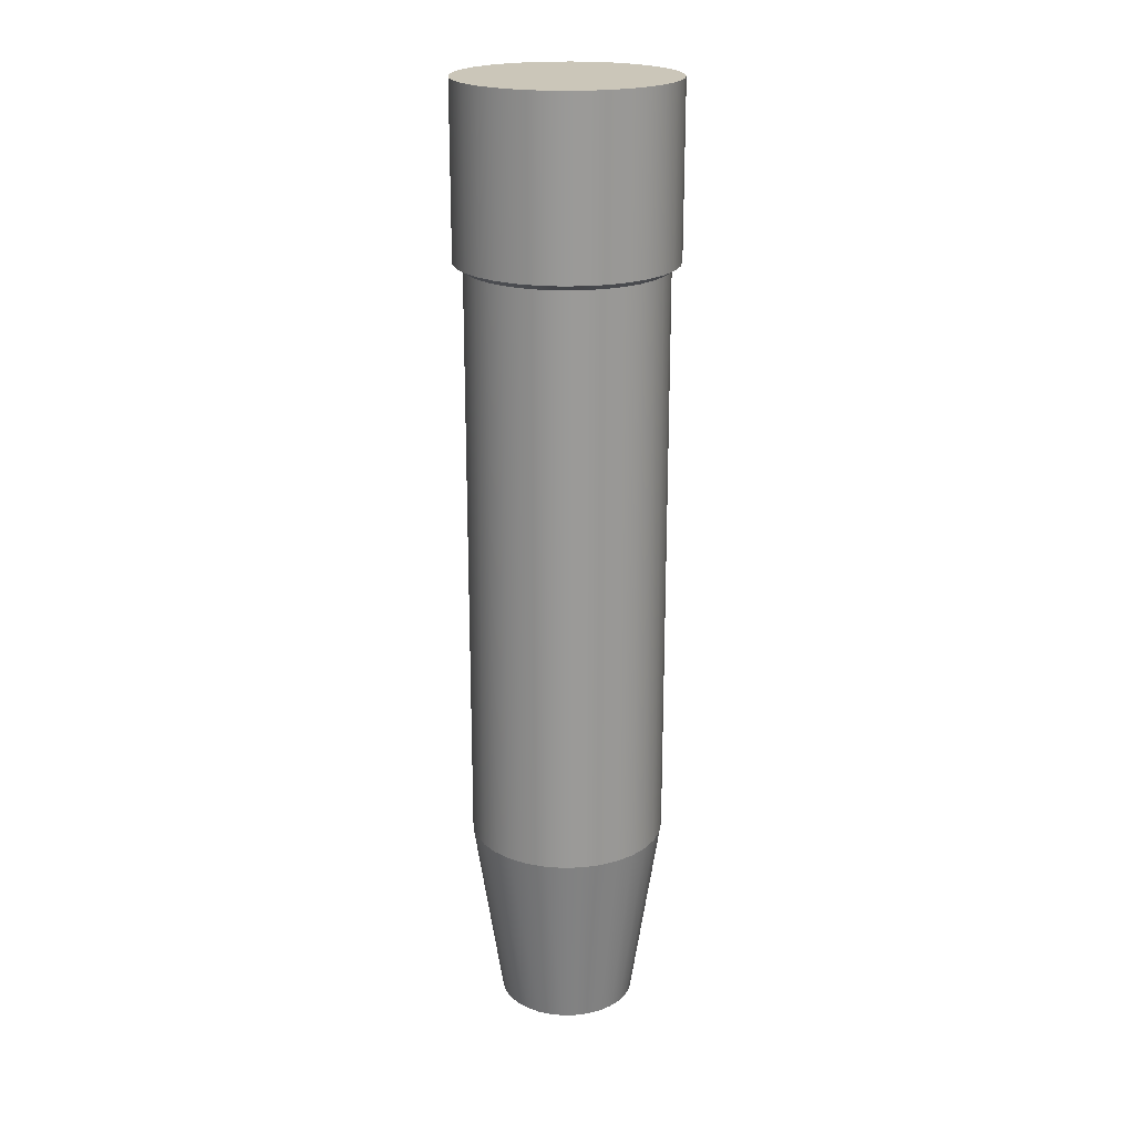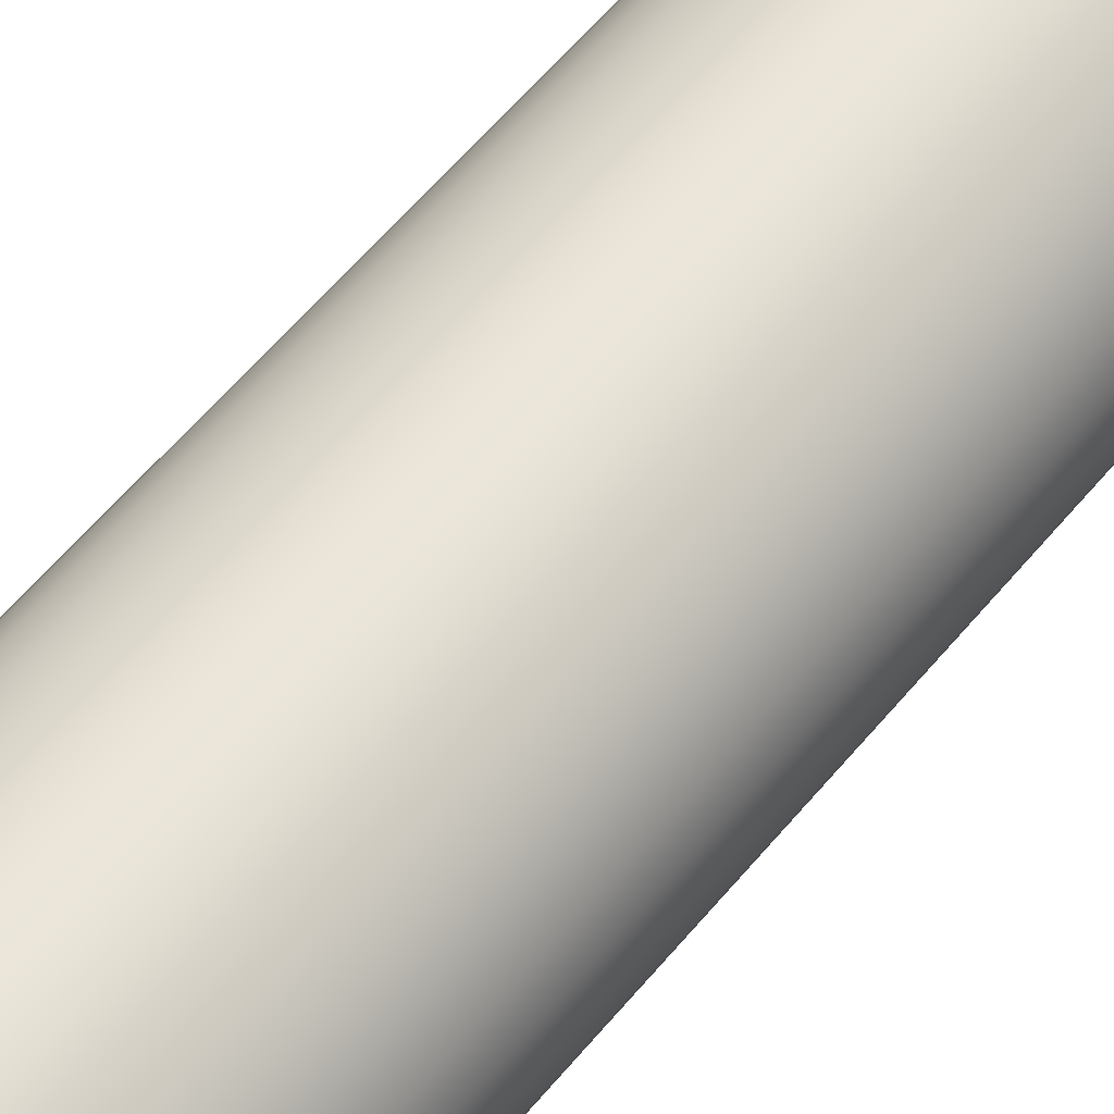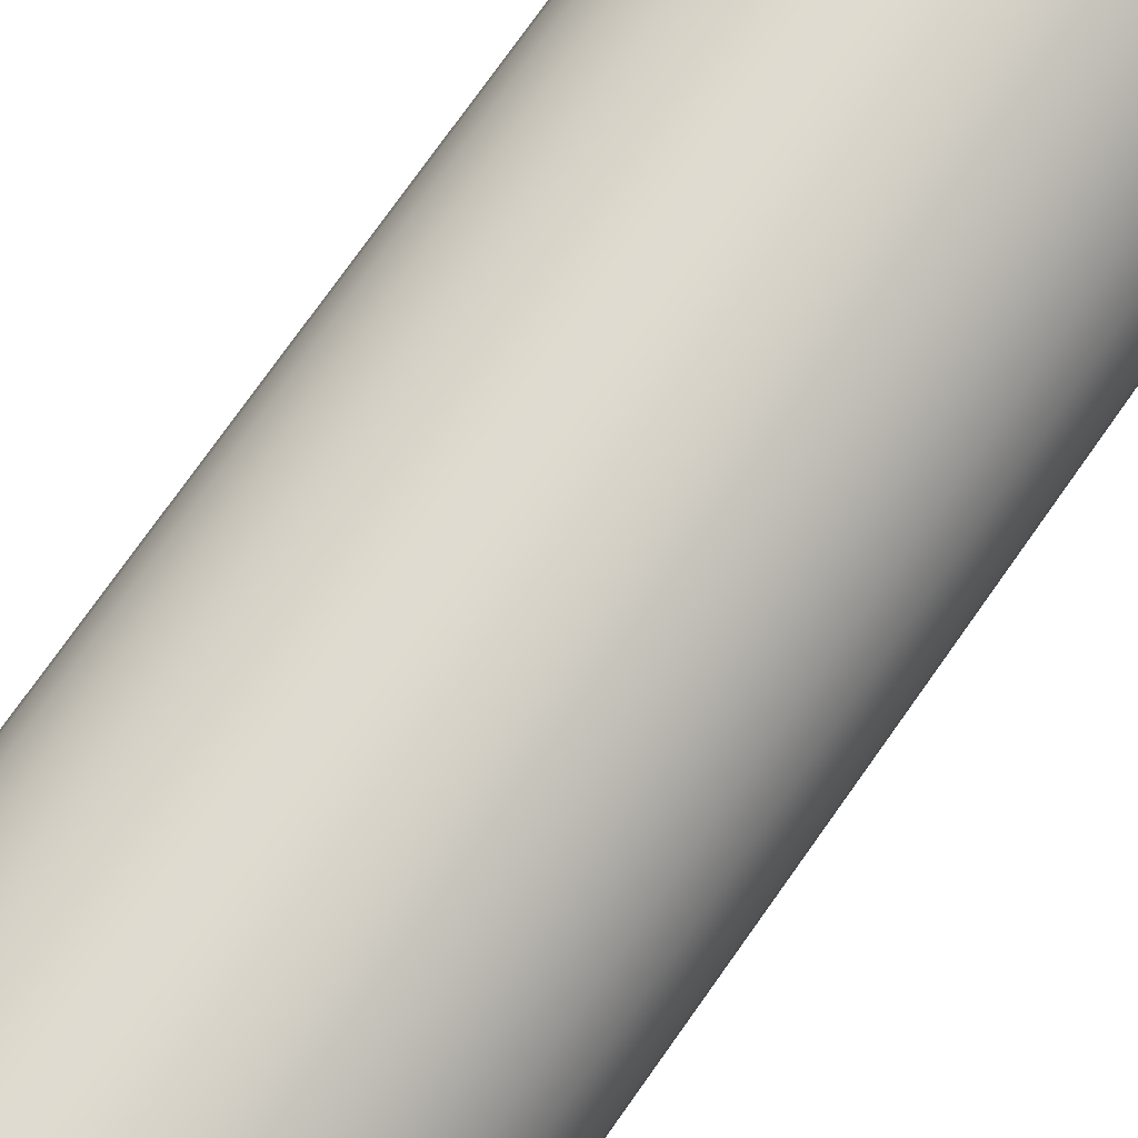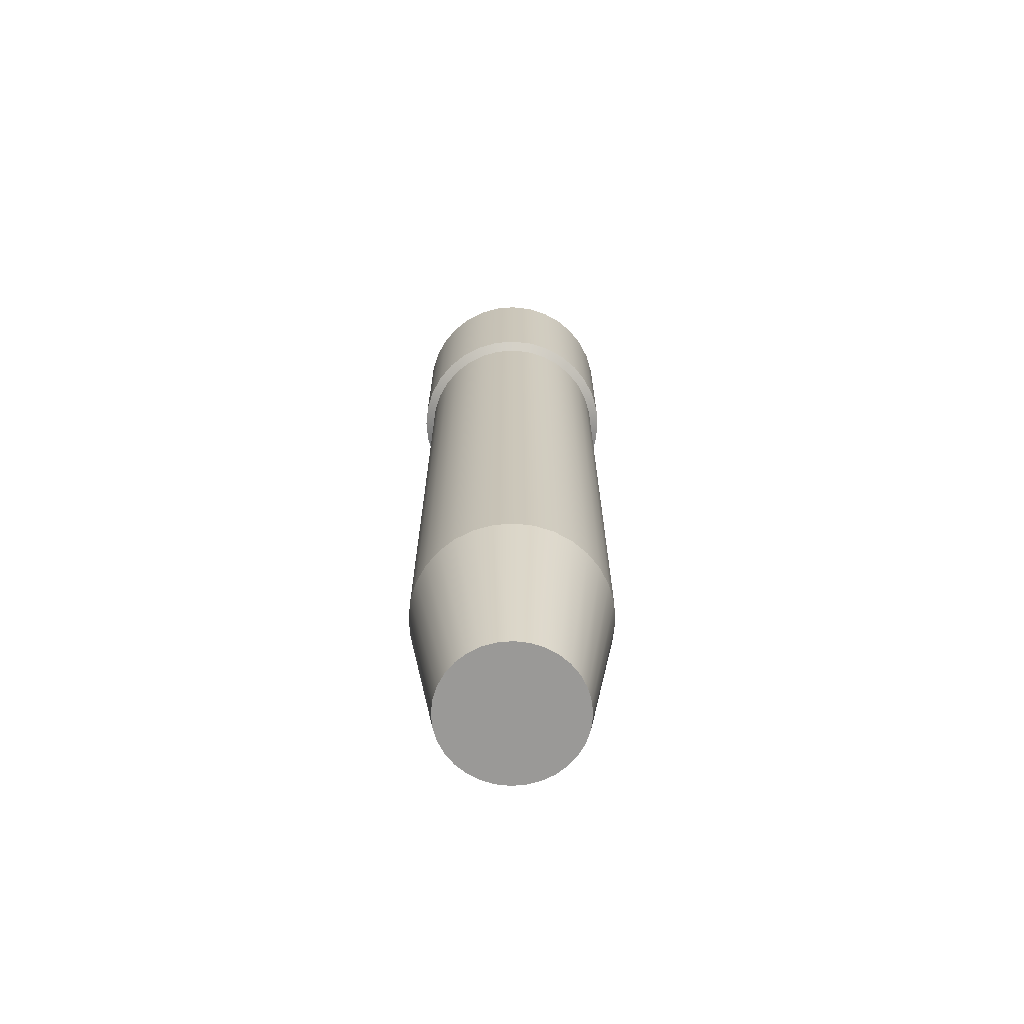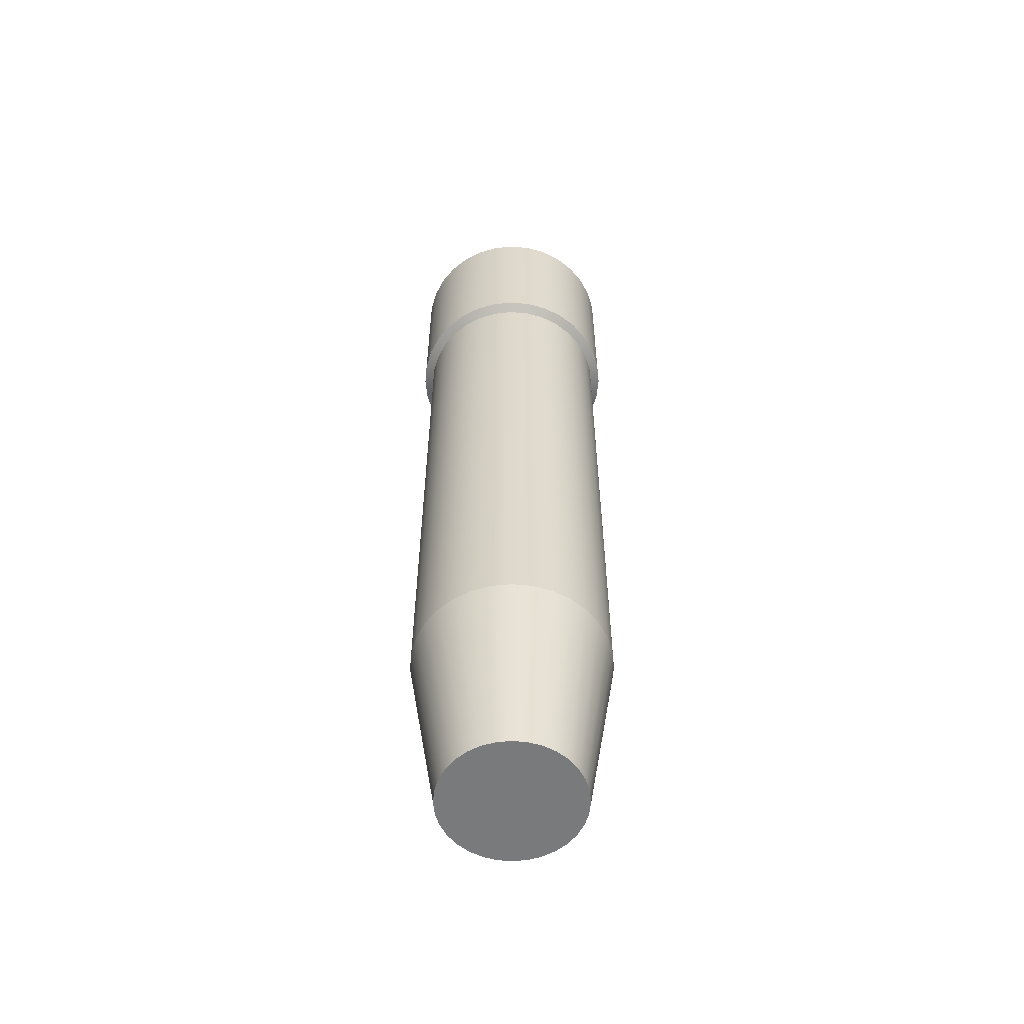
<metadata>
{"format":"obj","ext":"obj","renderer":"f3d","projection":"perspective","resolution":1024,"background":"white","views":[{"elev":21.0,"azim":92.5,"up":"+Y"},{"elev":55.7,"azim":38.2,"up":"+Z"},{"elev":71.0,"azim":34.6,"up":"+Z"},{"elev":-68.9,"azim":44.1,"up":"+Y"},{"elev":-58.0,"azim":-112.2,"up":"+Y"}]}
</metadata>
<code>
o Cylinder
v 0 -1.9 -0.2712
v -0 1.863 -0.4261
v 0.0529 -1.9 -0.2659
v 0.08313 1.863 -0.4179
v 0.1038 -1.9 -0.2505
v 0.1631 1.863 -0.3937
v 0.1506 -1.9 -0.2255
v 0.2367 1.863 -0.3543
v 0.1917 -1.9 -0.1917
v 0.3013 1.863 -0.3013
v 0.2255 -1.9 -0.1506
v 0.3543 1.863 -0.2367
v 0.2505 -1.9 -0.1038
v 0.3937 1.863 -0.1631
v 0.2659 -1.9 -0.0529
v 0.4179 1.863 -0.08313
v 0.2712 -1.9 -0
v 0.4261 1.863 -0
v 0.2659 -1.9 0.0529
v 0.4179 1.863 0.08313
v 0.2505 -1.9 0.1038
v 0.3937 1.863 0.1631
v 0.2255 -1.9 0.1506
v 0.3543 1.863 0.2367
v 0.1917 -1.9 0.1917
v 0.3013 1.863 0.3013
v 0.1506 -1.9 0.2255
v 0.2367 1.863 0.3543
v 0.1038 -1.9 0.2505
v 0.1631 1.863 0.3937
v 0.0529 -1.9 0.2659
v 0.08313 1.863 0.4179
v -0 -1.9 0.2712
v -0 1.863 0.4261
v -0.0529 -1.9 0.2659
v -0.08313 1.863 0.4179
v -0.1038 -1.9 0.2505
v -0.1631 1.863 0.3937
v -0.1506 -1.9 0.2255
v -0.2367 1.863 0.3543
v -0.1917 -1.9 0.1917
v -0.3013 1.863 0.3013
v -0.2255 -1.9 0.1506
v -0.3543 1.863 0.2367
v -0.2505 -1.9 0.1038
v -0.3937 1.863 0.1631
v -0.2659 -1.9 0.0529
v -0.4179 1.863 0.08313
v -0.2712 -1.9 -0
v -0.4261 1.863 -0
v -0.2659 -1.9 -0.0529
v -0.4179 1.863 -0.08313
v -0.2505 -1.9 -0.1038
v -0.3937 1.863 -0.1631
v -0.2255 -1.9 -0.1506
v -0.3543 1.863 -0.2367
v -0.1917 -1.9 -0.1917
v -0.3013 1.863 -0.3013
v -0.1506 -1.9 -0.2255
v -0.2367 1.863 -0.3543
v -0.1038 -1.9 -0.2505
v -0.1631 1.863 -0.3937
v -0.0529 -1.9 -0.2659
v -0.08313 1.863 -0.4179
v 0 -1.14 -0.3874
v 0.07557 -1.14 -0.3799
v 0.1482 -1.14 -0.3579
v 0.2152 -1.14 -0.3221
v 0.2739 -1.14 -0.2739
v 0.3221 -1.14 -0.2152
v 0.3579 -1.14 -0.1482
v 0.3799 -1.14 -0.07557
v 0.3874 -1.14 -0
v 0.3799 -1.14 0.07557
v 0.3579 -1.14 0.1482
v 0.3221 -1.14 0.2152
v 0.2739 -1.14 0.2739
v 0.2152 -1.14 0.3221
v 0.1482 -1.14 0.3579
v 0.07557 -1.14 0.3799
v -0 -1.14 0.3874
v -0.07557 -1.14 0.3799
v -0.1482 -1.14 0.3579
v -0.2152 -1.14 0.3221
v -0.2739 -1.14 0.2739
v -0.3221 -1.14 0.2152
v -0.3579 -1.14 0.1482
v -0.3799 -1.14 0.07557
v -0.3874 -1.14 -0
v -0.3799 -1.14 -0.07557
v -0.3579 -1.14 -0.1482
v -0.3221 -1.14 -0.2152
v -0.2739 -1.14 -0.2739
v -0.2152 -1.14 -0.3221
v -0.1482 -1.14 -0.3579
v -0.07557 -1.14 -0.3799
v -0 1.194 -0.4261
v 0.08313 1.194 -0.4179
v 0.1631 1.194 -0.3937
v 0.2367 1.194 -0.3543
v 0.3013 1.194 -0.3013
v 0.3543 1.194 -0.2367
v 0.3937 1.194 -0.1631
v 0.4179 1.194 -0.08313
v 0.4261 1.194 -0
v 0.4179 1.194 0.08313
v 0.3937 1.194 0.1631
v 0.3543 1.194 0.2367
v 0.3013 1.194 0.3013
v 0.2367 1.194 0.3543
v 0.1631 1.194 0.3937
v 0.08313 1.194 0.4179
v -0 1.194 0.4261
v -0.08313 1.194 0.4179
v -0.1631 1.194 0.3937
v -0.2367 1.194 0.3543
v -0.3013 1.194 0.3013
v -0.3543 1.194 0.2367
v -0.3937 1.194 0.1631
v -0.4179 1.194 0.08313
v -0.4261 1.194 -0
v -0.4179 1.194 -0.08313
v -0.3937 1.194 -0.1631
v -0.3543 1.194 -0.2367
v -0.3013 1.194 -0.3013
v -0.2367 1.194 -0.3543
v -0.1631 1.194 -0.3937
v -0.08313 1.194 -0.4179
v 0.07557 1.17 -0.3799
v 0.1482 1.17 -0.3579
v 0.2152 1.17 -0.3221
v 0.2739 1.17 -0.2739
v 0.3221 1.17 -0.2152
v 0.3579 1.17 -0.1482
v 0.3799 1.17 -0.07557
v 0.3874 1.17 -0
v 0.3799 1.17 0.07557
v 0.3579 1.17 0.1482
v 0.3221 1.17 0.2152
v 0.2739 1.17 0.2739
v 0.2152 1.17 0.3221
v 0.1482 1.17 0.3579
v 0.07557 1.17 0.3799
v -0 1.17 0.3874
v -0.07557 1.17 0.3799
v -0.1482 1.17 0.3579
v -0.2152 1.17 0.3221
v -0.2739 1.17 0.2739
v -0.3221 1.17 0.2152
v -0.3579 1.17 0.1482
v -0.3799 1.17 0.07557
v -0.3874 1.17 -0
v -0.3799 1.17 -0.07557
v -0.3579 1.17 -0.1482
v -0.3221 1.17 -0.2152
v -0.2739 1.17 -0.2739
v -0.2152 1.17 -0.3221
v -0.1482 1.17 -0.3579
v -0.07557 1.17 -0.3799
v 0 1.17 -0.3874
v 0 -1.9 -0.2712
v 0.0529 -1.9 -0.2659
v 0.08313 1.863 -0.4179
v -0 1.863 -0.4261
v 0.1038 -1.9 -0.2505
v 0.1631 1.863 -0.3937
v 0.1506 -1.9 -0.2255
v 0.2367 1.863 -0.3543
v 0.1917 -1.9 -0.1917
v 0.3013 1.863 -0.3013
v 0.2255 -1.9 -0.1506
v 0.3543 1.863 -0.2367
v 0.2505 -1.9 -0.1038
v 0.3937 1.863 -0.1631
v 0.2659 -1.9 -0.0529
v 0.4179 1.863 -0.08313
v 0.2712 -1.9 -0
v 0.4261 1.863 -0
v 0.2659 -1.9 0.0529
v 0.4179 1.863 0.08313
v 0.2505 -1.9 0.1038
v 0.3937 1.863 0.1631
v 0.2255 -1.9 0.1506
v 0.3543 1.863 0.2367
v 0.1917 -1.9 0.1917
v 0.3013 1.863 0.3013
v 0.1506 -1.9 0.2255
v 0.2367 1.863 0.3543
v 0.1038 -1.9 0.2505
v 0.1631 1.863 0.3937
v 0.0529 -1.9 0.2659
v 0.08313 1.863 0.4179
v -0 -1.9 0.2712
v -0 1.863 0.4261
v -0.0529 -1.9 0.2659
v -0.08313 1.863 0.4179
v -0.1038 -1.9 0.2505
v -0.1631 1.863 0.3937
v -0.1506 -1.9 0.2255
v -0.2367 1.863 0.3543
v -0.1917 -1.9 0.1917
v -0.3013 1.863 0.3013
v -0.2255 -1.9 0.1506
v -0.3543 1.863 0.2367
v -0.2505 -1.9 0.1038
v -0.3937 1.863 0.1631
v -0.2659 -1.9 0.0529
v -0.4179 1.863 0.08313
v -0.2712 -1.9 -0
v -0.4261 1.863 -0
v -0.2659 -1.9 -0.0529
v -0.4179 1.863 -0.08313
v -0.2505 -1.9 -0.1038
v -0.3937 1.863 -0.1631
v -0.2255 -1.9 -0.1506
v -0.3543 1.863 -0.2367
v -0.1917 -1.9 -0.1917
v -0.3013 1.863 -0.3013
v -0.1506 -1.9 -0.2255
v -0.2367 1.863 -0.3543
v -0.1038 -1.9 -0.2505
v -0.1631 1.863 -0.3937
v -0.0529 -1.9 -0.2659
v -0.08313 1.863 -0.4179
v -0.07557 -1.14 -0.3799
v 0 -1.14 -0.3874
v -0.1482 -1.14 -0.3579
v -0.2152 -1.14 -0.3221
v -0.2739 -1.14 -0.2739
v -0.3221 -1.14 -0.2152
v -0.3579 -1.14 -0.1482
v -0.3799 -1.14 -0.07557
v -0.3874 -1.14 -0
v -0.3799 -1.14 0.07557
v -0.3579 -1.14 0.1482
v -0.3221 -1.14 0.2152
v -0.2739 -1.14 0.2739
v -0.2152 -1.14 0.3221
v -0.1482 -1.14 0.3579
v -0.07557 -1.14 0.3799
v -0 -1.14 0.3874
v 0.07557 -1.14 0.3799
v 0.1482 -1.14 0.3579
v 0.2152 -1.14 0.3221
v 0.2739 -1.14 0.2739
v 0.3221 -1.14 0.2152
v 0.3579 -1.14 0.1482
v 0.3799 -1.14 0.07557
v 0.3874 -1.14 -0
v 0.3799 -1.14 -0.07557
v 0.3579 -1.14 -0.1482
v 0.3221 -1.14 -0.2152
v 0.2739 -1.14 -0.2739
v 0.2152 -1.14 -0.3221
v 0.1482 -1.14 -0.3579
v 0.07557 -1.14 -0.3799
v -0.08313 1.194 -0.4179
v -0 1.194 -0.4261
v -0.1631 1.194 -0.3937
v -0.2367 1.194 -0.3543
v -0.3013 1.194 -0.3013
v -0.3543 1.194 -0.2367
v -0.3937 1.194 -0.1631
v -0.4179 1.194 -0.08313
v -0.4261 1.194 -0
v -0.4179 1.194 0.08313
v -0.3937 1.194 0.1631
v -0.3543 1.194 0.2367
v -0.3013 1.194 0.3013
v -0.2367 1.194 0.3543
v -0.1631 1.194 0.3937
v -0.08313 1.194 0.4179
v -0 1.194 0.4261
v 0.08313 1.194 0.4179
v 0.1631 1.194 0.3937
v 0.2367 1.194 0.3543
v 0.3013 1.194 0.3013
v 0.3543 1.194 0.2367
v 0.3937 1.194 0.1631
v 0.4179 1.194 0.08313
v 0.4261 1.194 -0
v 0.4179 1.194 -0.08313
v 0.3937 1.194 -0.1631
v 0.3543 1.194 -0.2367
v 0.3013 1.194 -0.3013
v 0.2367 1.194 -0.3543
v 0.1631 1.194 -0.3937
v 0.08313 1.194 -0.4179
v 0 1.17 -0.3874
v 0.07557 1.17 -0.3799
v 0.1482 1.17 -0.3579
v 0.2152 1.17 -0.3221
v 0.2739 1.17 -0.2739
v 0.3221 1.17 -0.2152
v 0.3579 1.17 -0.1482
v 0.3799 1.17 -0.07557
v 0.3874 1.17 -0
v 0.3799 1.17 0.07557
v 0.3579 1.17 0.1482
v 0.3221 1.17 0.2152
v 0.2739 1.17 0.2739
v 0.2152 1.17 0.3221
v 0.1482 1.17 0.3579
v 0.07557 1.17 0.3799
v -0 1.17 0.3874
v -0.07557 1.17 0.3799
v -0.1482 1.17 0.3579
v -0.2152 1.17 0.3221
v -0.2739 1.17 0.2739
v -0.3221 1.17 0.2152
v -0.3579 1.17 0.1482
v -0.3799 1.17 0.07557
v -0.3874 1.17 -0
v -0.3799 1.17 -0.07557
v -0.3579 1.17 -0.1482
v -0.3221 1.17 -0.2152
v -0.2739 1.17 -0.2739
v -0.2152 1.17 -0.3221
v -0.1482 1.17 -0.3579
v -0.07557 1.17 -0.3799
f 159 128 97 289
f 158 127 128 159
f 157 126 127 158
f 156 125 126 157
f 155 124 125 156
f 154 123 124 155
f 153 122 123 154
f 152 121 122 153
f 151 120 121 152
f 150 119 120 151
f 149 118 119 150
f 148 117 118 149
f 147 116 117 148
f 146 115 116 147
f 145 114 115 146
f 144 113 114 145
f 143 112 113 144
f 142 111 112 143
f 141 110 111 142
f 140 109 110 141
f 139 108 109 140
f 138 107 108 139
f 137 106 107 138
f 136 105 106 137
f 135 104 105 136
f 134 103 104 135
f 133 102 103 134
f 132 101 102 133
f 131 100 101 132
f 130 99 100 131
f 129 98 99 130
f 289 97 98 129
f 65 160 290 66
f 66 290 291 67
f 67 291 292 68
f 68 292 293 69
f 69 293 294 70
f 70 294 295 71
f 71 295 296 72
f 72 296 297 73
f 73 297 298 74
f 74 298 299 75
f 75 299 300 76
f 76 300 301 77
f 77 301 302 78
f 78 302 303 79
f 79 303 304 80
f 80 304 305 81
f 81 305 306 82
f 82 306 307 83
f 83 307 308 84
f 84 308 309 85
f 85 309 310 86
f 86 310 311 87
f 87 311 312 88
f 88 312 313 89
f 89 313 314 90
f 90 314 315 91
f 91 315 316 92
f 92 316 317 93
f 93 317 318 94
f 94 318 319 95
f 95 319 320 96
f 96 320 160 65
f 161 162 165 167 169 171 173 175 177 179 181 183 185 187 189 191 193 195 197 199 201 203 205 207 209 211 213 215 217 219 221 223
f 63 225 226 1
f 61 227 225 63
f 59 228 227 61
f 57 229 228 59
f 55 230 229 57
f 53 231 230 55
f 51 232 231 53
f 49 233 232 51
f 47 234 233 49
f 45 235 234 47
f 43 236 235 45
f 41 237 236 43
f 39 238 237 41
f 37 239 238 39
f 35 240 239 37
f 33 241 240 35
f 31 242 241 33
f 29 243 242 31
f 27 244 243 29
f 25 245 244 27
f 23 246 245 25
f 21 247 246 23
f 19 248 247 21
f 17 249 248 19
f 15 250 249 17
f 13 251 250 15
f 11 252 251 13
f 9 253 252 11
f 7 254 253 9
f 5 255 254 7
f 3 256 255 5
f 1 226 256 3
f 258 164 163 288
f 288 163 166 287
f 287 166 168 286
f 286 168 170 285
f 285 170 172 284
f 284 172 174 283
f 283 174 176 282
f 282 176 178 281
f 281 178 180 280
f 280 180 182 279
f 279 182 184 278
f 278 184 186 277
f 277 186 188 276
f 276 188 190 275
f 275 190 192 274
f 274 192 194 273
f 273 194 196 272
f 272 196 198 271
f 271 198 200 270
f 270 200 202 269
f 269 202 204 268
f 268 204 206 267
f 267 206 208 266
f 266 208 210 265
f 265 210 212 264
f 264 212 214 263
f 263 214 216 262
f 262 216 218 261
f 261 218 220 260
f 260 220 222 259
f 4 2 224 62 60 58 56 54 52 50 48 46 44 42 40 38 36 34 32 30 28 26 24 22 20 18 16 14 12 10 8 6
f 259 222 64 257
f 257 64 164 258

</code>
